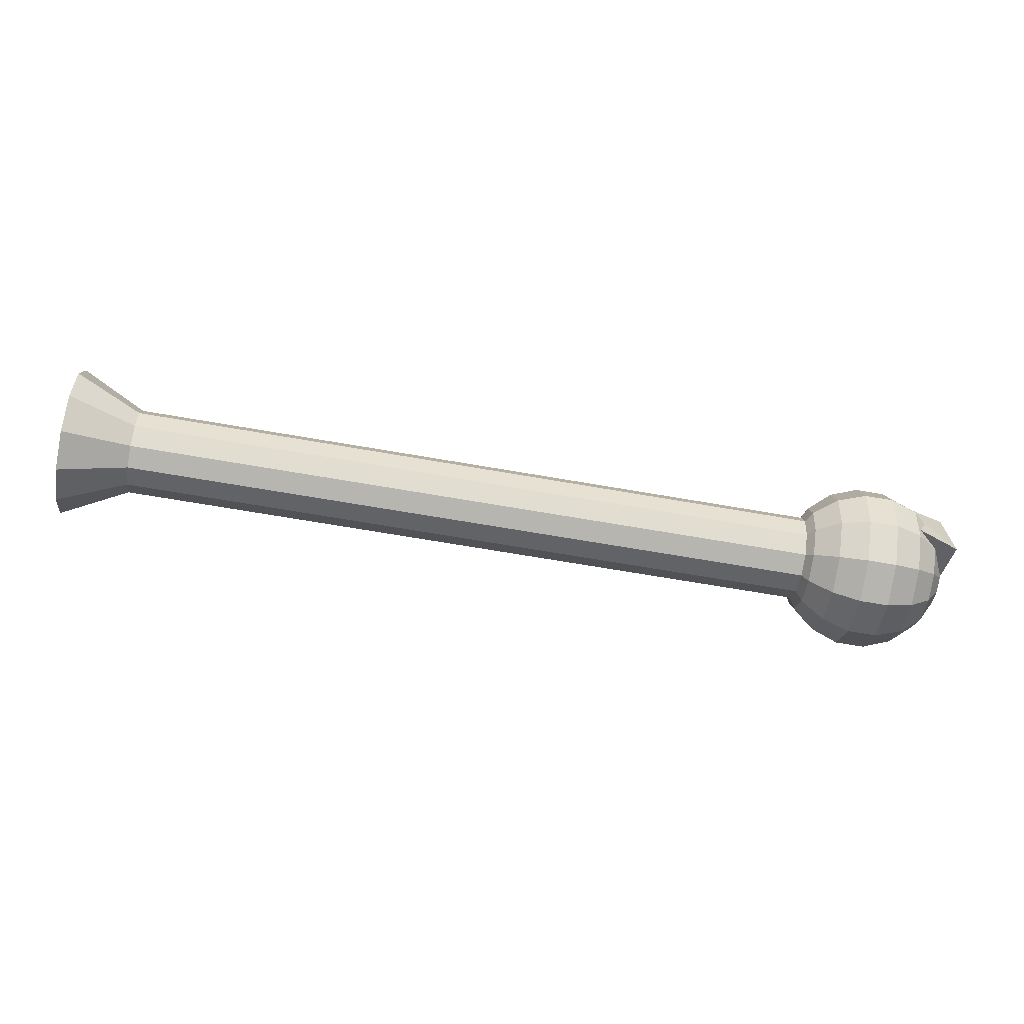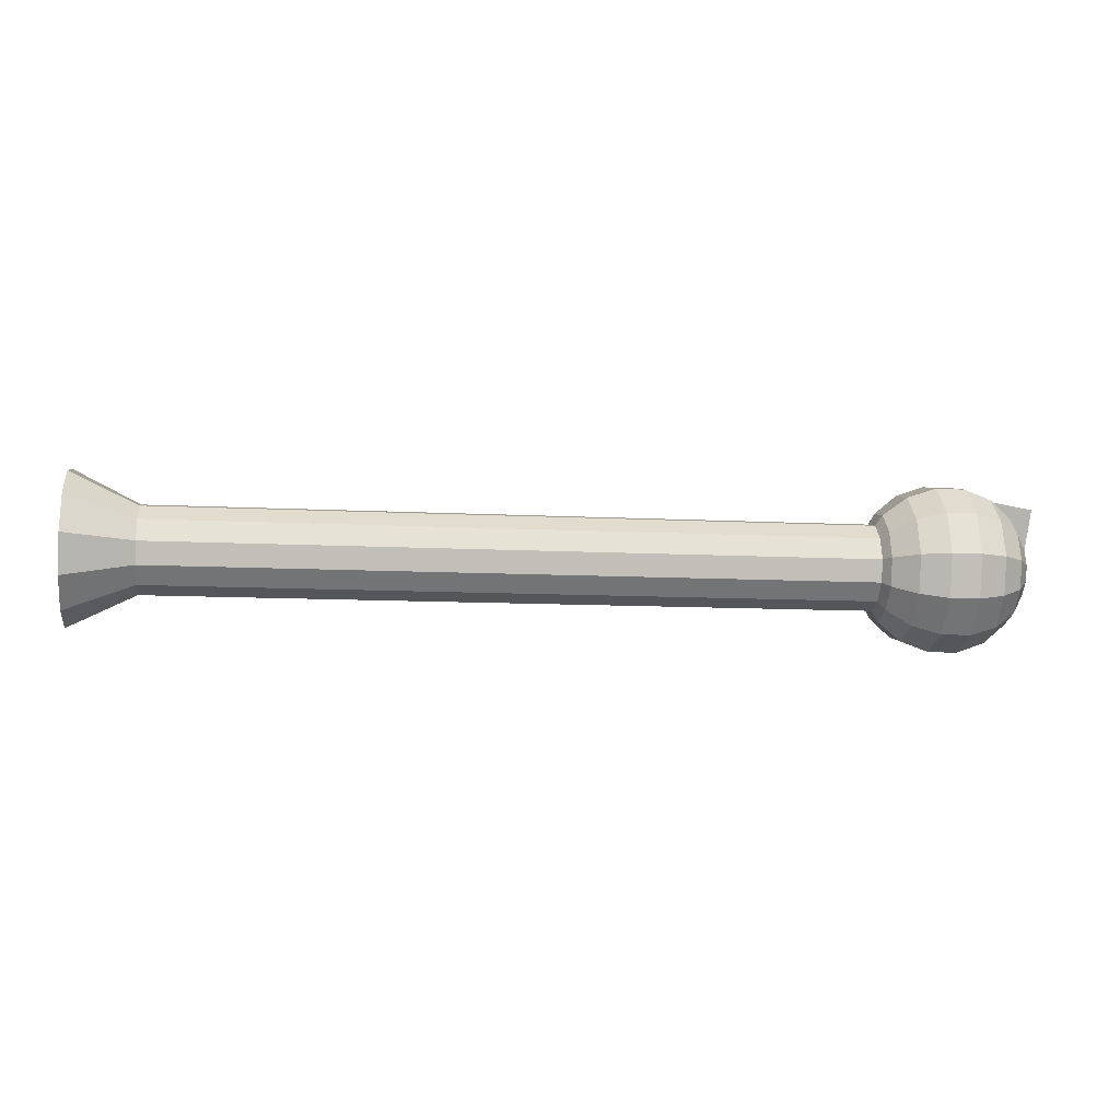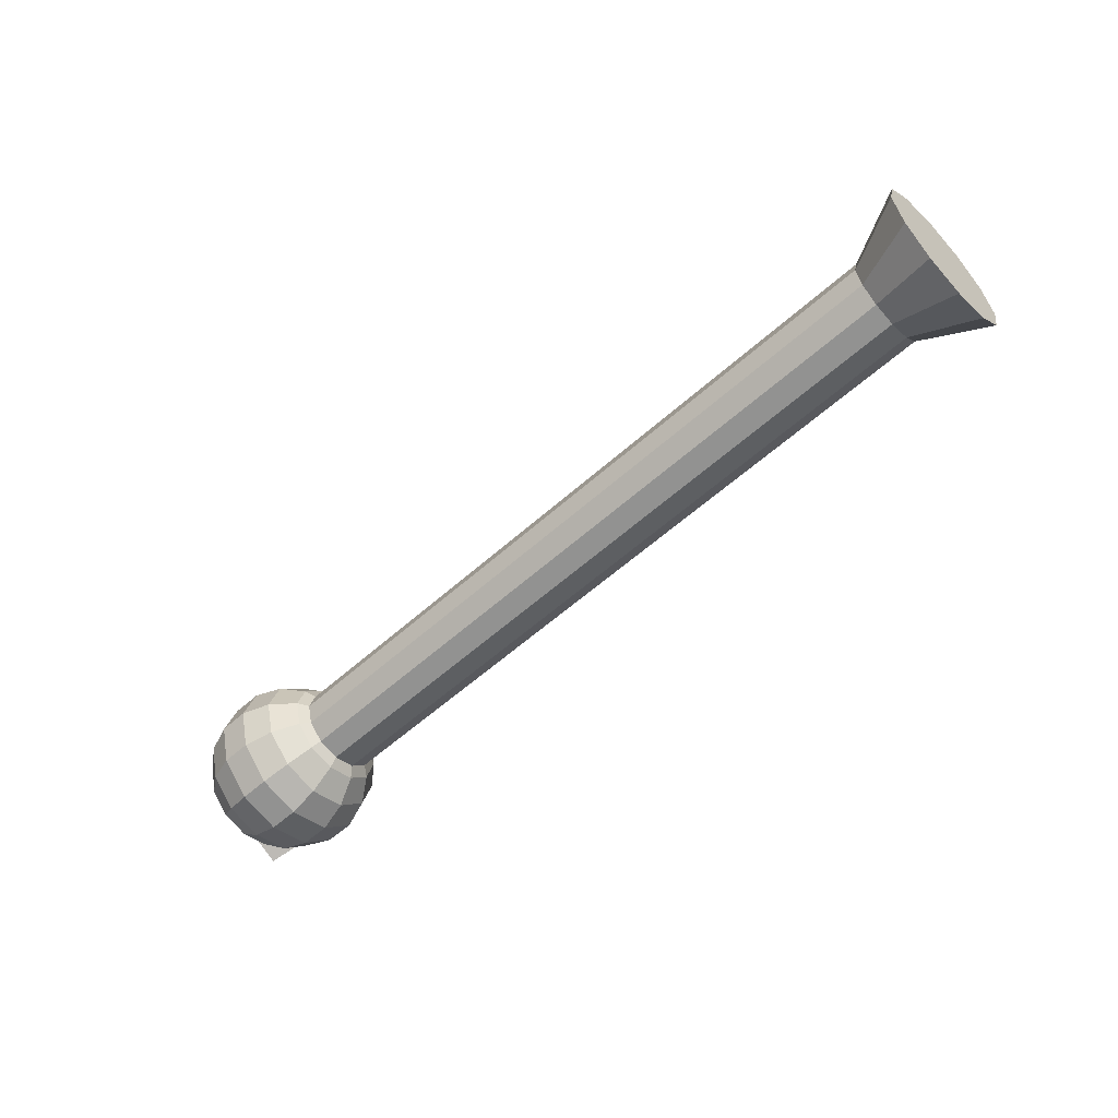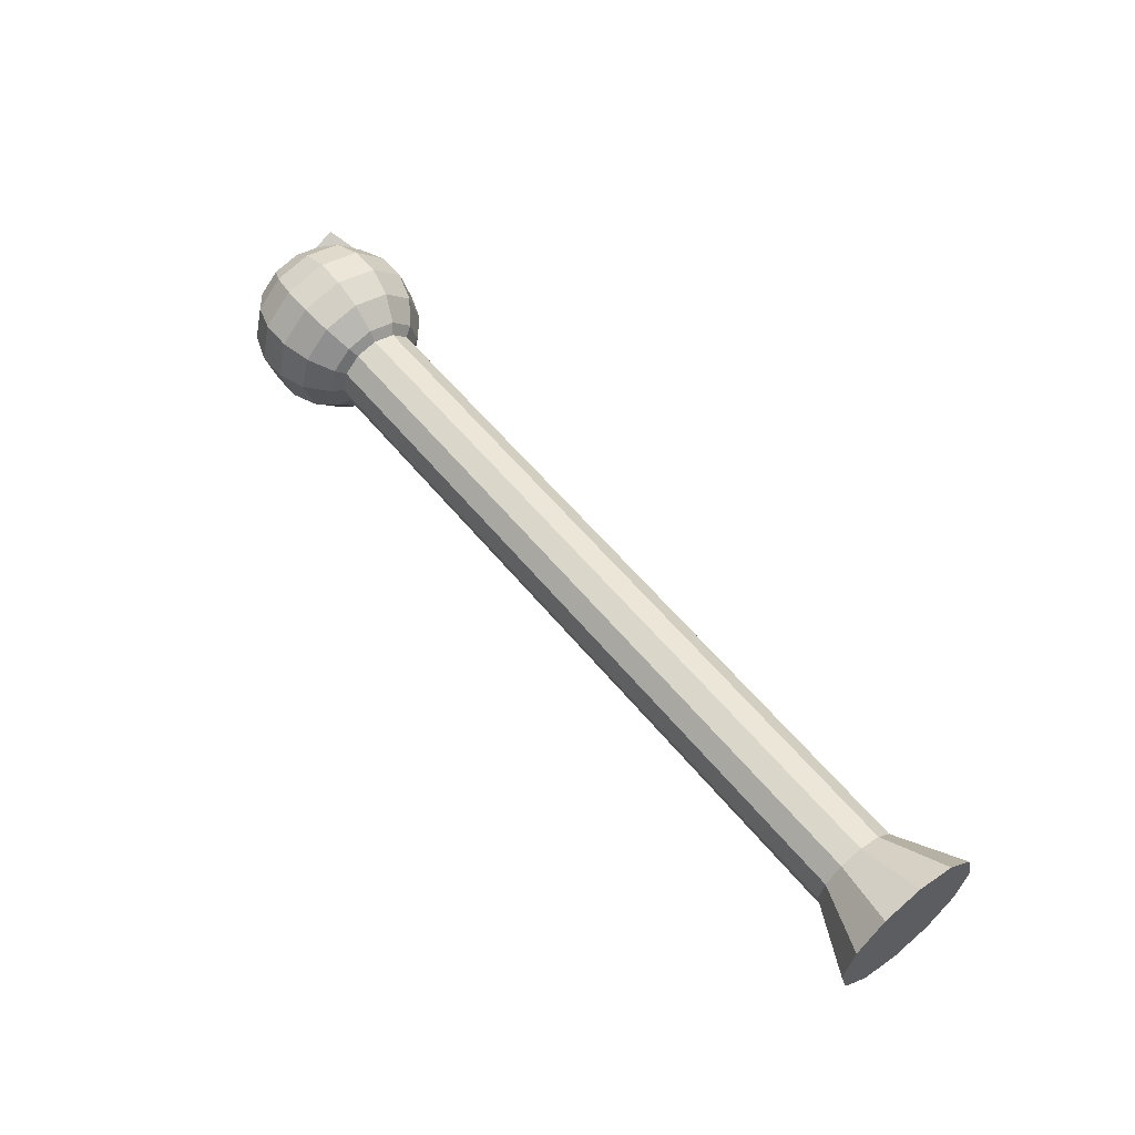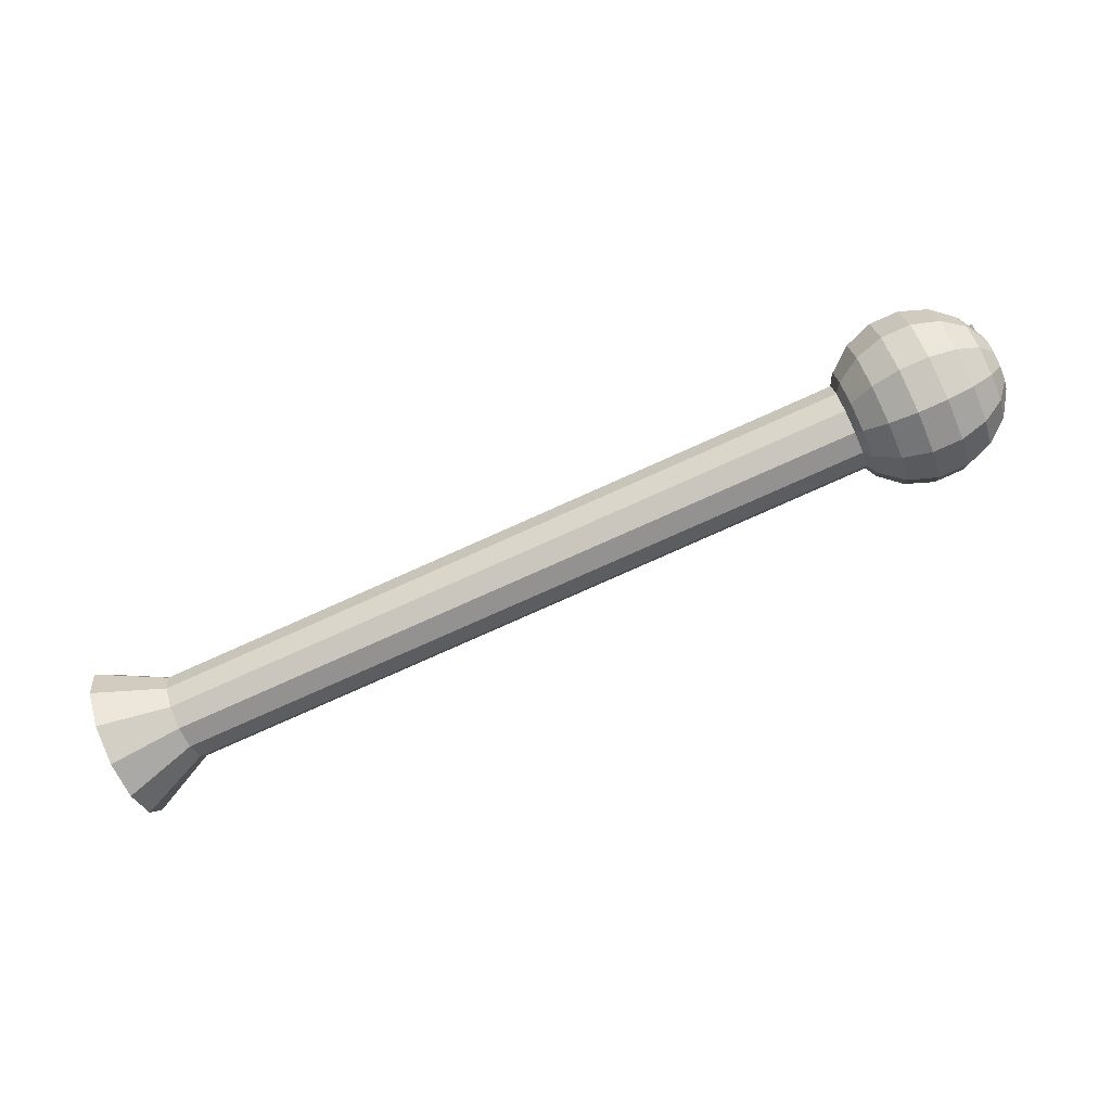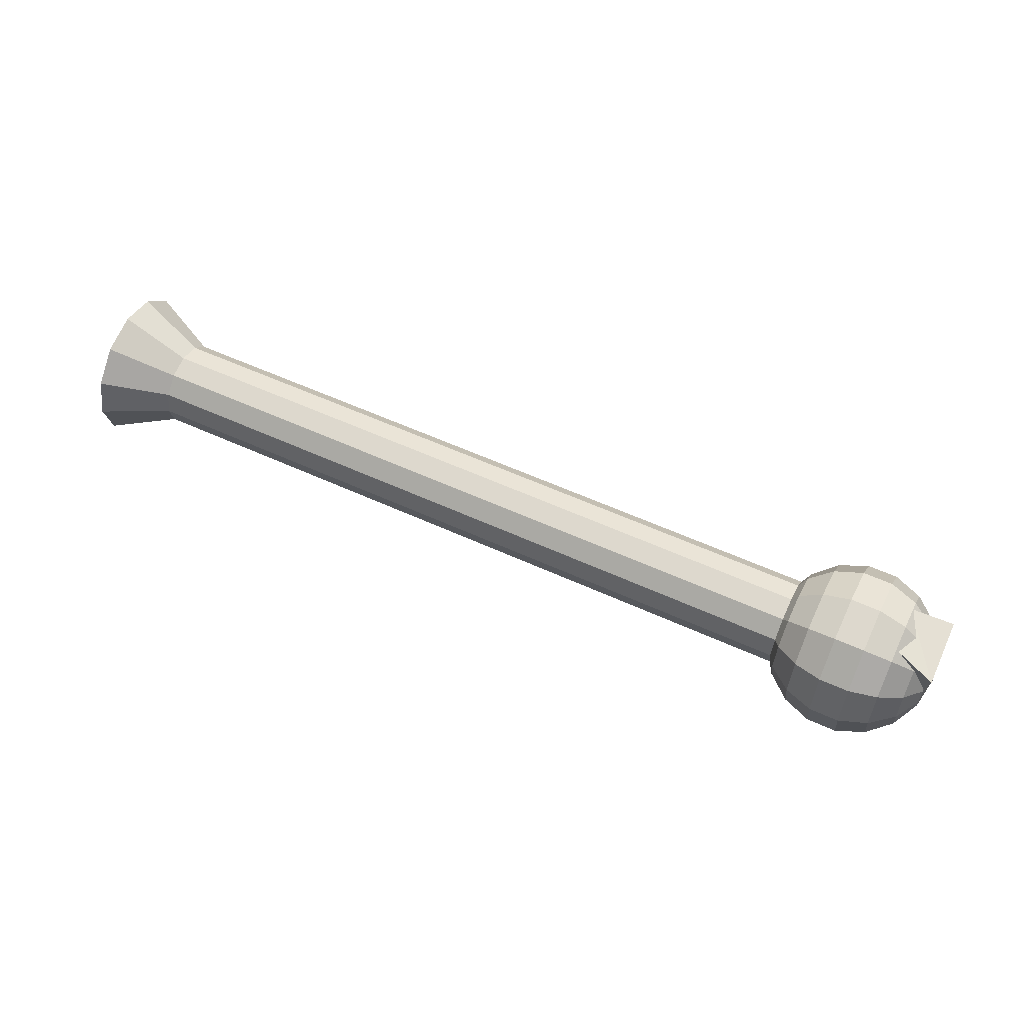
<metadata>
{"format":"obj","ext":"obj","renderer":"f3d","projection":"perspective","resolution":1024,"background":"white","views":[{"elev":-65.9,"azim":170.0,"up":"+Z"},{"elev":-10.9,"azim":172.6,"up":"+Y"},{"elev":-57.3,"azim":43.0,"up":"+Z"},{"elev":57.7,"azim":51.2,"up":"+Z"},{"elev":-79.8,"azim":-156.0,"up":"+Y"},{"elev":55.9,"azim":-154.2,"up":"+Y"}]}
</metadata>
<code>
v -0.7082 -0.02014 0.1264
v -0.7082 0.04286 0.1095
v 1.455 0.04286 0.1095
v 1.455 -0.02014 0.1264
v -0.7082 0.08898 0.06335
v 1.455 0.08898 0.06335
v -0.7082 0.1059 0.0003542
v 1.455 0.1059 0.0003546
v -0.7082 0.08898 -0.06265
v 1.455 0.08898 -0.06265
v -0.7082 0.04286 -0.1088
v 1.455 0.04286 -0.1088
v -0.7082 -0.02014 -0.1256
v 1.455 -0.02014 -0.1256
v -0.7082 -0.08314 -0.1088
v 1.455 -0.08314 -0.1088
v -0.7082 -0.1293 -0.06265
v 1.455 -0.1293 -0.06265
v -0.7082 -0.1461 0.0003543
v 1.455 -0.1461 0.0003546
v -0.7082 -0.1293 0.06335
v 1.455 -0.1293 0.06335
v -0.7082 -0.08314 0.1095
v 1.455 -0.08314 0.1095
v -1.048 -0.02014 0.0003543
v -1.033 -0.09271 0.04225
v -1.033 -0.1039 0.0003543
v -1.033 -0.06204 0.07292
v -1.033 -0.02014 0.08415
v -1.033 0.02175 0.07292
v -1.033 0.05242 0.04225
v -1.033 0.06365 0.0003542
v -1.033 0.05242 -0.04154
v -1.033 0.02175 -0.07221
v -1.033 -0.02014 -0.08344
v -1.033 -0.06204 -0.07221
v -1.033 -0.09271 -0.04154
v -0.9904 -0.1565 0.0791
v -0.9904 -0.1776 0.0003543
v -0.9904 -0.09889 0.1367
v -0.9904 -0.02014 0.1578
v -0.9904 0.0586 0.1367
v -0.9904 0.1162 0.0791
v -0.9904 0.1373 0.0003542
v -0.9904 0.1162 -0.07839
v -0.9904 0.0586 -0.136
v -0.9904 -0.02014 -0.1571
v -0.9904 -0.09889 -0.136
v -0.9904 -0.1565 -0.07839
v -0.9252 -0.2039 0.1064
v -0.9252 -0.2323 0.0003543
v -0.9252 -0.1262 0.1841
v -0.9252 -0.02014 0.2125
v -0.9252 0.08594 0.1841
v -0.9252 0.1636 0.1064
v -0.9252 0.192 0.0003543
v -0.9252 0.1636 -0.1057
v -0.9252 0.08594 -0.1834
v -0.9252 -0.02014 -0.2118
v -0.9252 -0.1262 -0.1834
v -0.9252 -0.2039 -0.1057
v -0.8453 -0.2291 0.121
v -0.8453 -0.2614 0.0003543
v -0.8453 -0.1408 0.2093
v -0.8453 -0.02014 0.2416
v -0.8453 0.1005 0.2093
v -0.8453 0.1888 0.121
v -0.8453 0.2211 0.0003543
v -0.8453 0.1888 -0.1203
v -0.8453 0.1005 -0.2086
v -0.8453 -0.02014 -0.2409
v -0.8453 -0.1408 -0.2086
v -0.8453 -0.2291 -0.1203
v -0.7602 -0.2291 0.121
v -0.7602 -0.2614 0.0003543
v -0.7602 -0.1408 0.2093
v -0.7602 -0.02014 0.2416
v -0.7602 0.1005 0.2093
v -0.7602 0.1888 0.121
v -0.7602 0.2211 0.0003543
v -0.7602 0.1888 -0.1203
v -0.7602 0.1005 -0.2086
v -0.7602 -0.02014 -0.2409
v -0.7602 -0.1408 -0.2086
v -0.7602 -0.2291 -0.1203
v -0.6802 -0.2039 0.1064
v -0.6802 -0.2323 0.0003543
v -0.6802 -0.1262 0.1841
v -0.6802 -0.02014 0.2125
v -0.6802 0.08594 0.1841
v -0.6802 0.1636 0.1064
v -0.6802 0.192 0.0003543
v -0.6802 0.1636 -0.1057
v -0.6802 0.08594 -0.1834
v -0.6802 -0.02014 -0.2118
v -0.6802 -0.1262 -0.1834
v -0.6802 -0.2039 -0.1057
v -0.615 -0.1565 0.0791
v -0.615 -0.1776 0.0003543
v -0.615 -0.09889 0.1367
v -0.615 -0.02014 0.1578
v -0.615 0.0586 0.1367
v -0.615 0.1162 0.0791
v -0.615 0.1373 0.0003543
v -0.615 0.1162 -0.07839
v -0.615 0.0586 -0.136
v -0.615 -0.02014 -0.1571
v -0.615 -0.09889 -0.136
v -0.615 -0.1565 -0.07839
v -0.5725 -0.09271 0.04225
v -0.5725 -0.1039 0.0003543
v -0.5725 -0.06204 0.07292
v -0.5725 -0.02014 0.08415
v -0.5725 0.02175 0.07292
v -0.5725 0.05242 0.04225
v -0.5725 0.06365 0.0003543
v -0.5725 0.05242 -0.04154
v -0.5725 0.02175 -0.07221
v -0.5725 -0.02014 -0.08344
v -0.5725 -0.06204 -0.07221
v -0.5725 -0.09271 -0.04154
v -0.5577 -0.02014 0.0003543
v 1.203 -0.02014 0.0003546
v 1.644 -0.2111 0.1106
v 1.644 -0.2406 0.0003546
v 1.644 -0.1304 0.1913
v 1.644 -0.02014 0.2209
v 1.644 0.09011 0.1913
v 1.644 0.1708 0.1106
v 1.644 0.2004 0.0003546
v 1.644 0.1708 -0.1099
v 1.644 0.09011 -0.1906
v 1.644 -0.02014 -0.2201
v 1.644 -0.1304 -0.1906
v 1.644 -0.2111 -0.1099
v -1.034 0.02043 0.0622
v -0.9538 0.02043 0.0622
v -0.9538 0.02043 -0.06433
v -1.034 0.02043 -0.06433
v -1.046 0.1381 -0.1047
v -0.9185 0.171 -0.06428
v -0.9189 0.1724 0.07638
v -1.044 0.1341 0.106
o group341937551
g mesh341937551
f 4 3 2 1
f 3 6 5 2
f 6 8 7 5
f 8 10 9 7
f 10 12 11 9
f 12 14 13 11
f 14 16 15 13
f 16 18 17 15
f 18 20 19 17
f 20 22 21 19
f 22 24 23 21
f 24 4 1 23
f 1 2 5 7 9 11 13 15 17 19 21 23
f 24 22 20 18 16 14 12 10 8 6 3 4
o group1148080827
g mesh1148080827
f 27 26 25
f 26 28 25
f 28 29 25
f 29 30 25
f 30 31 25
f 31 32 25
f 32 33 25
f 33 34 25
f 34 35 25
f 35 36 25
f 36 37 25
f 37 27 25
f 39 38 26 27
f 38 40 28 26
f 40 41 29 28
f 41 42 30 29
f 42 43 31 30
f 43 44 32 31
f 44 45 33 32
f 45 46 34 33
f 46 47 35 34
f 47 48 36 35
f 48 49 37 36
f 49 39 27 37
f 51 50 38 39
f 50 52 40 38
f 52 53 41 40
f 53 54 42 41
f 54 55 43 42
f 55 56 44 43
f 56 57 45 44
f 57 58 46 45
f 58 59 47 46
f 59 60 48 47
f 60 61 49 48
f 61 51 39 49
f 63 62 50 51
f 62 64 52 50
f 64 65 53 52
f 65 66 54 53
f 66 67 55 54
f 67 68 56 55
f 68 69 57 56
f 69 70 58 57
f 70 71 59 58
f 71 72 60 59
f 72 73 61 60
f 73 63 51 61
f 75 74 62 63
f 74 76 64 62
f 76 77 65 64
f 77 78 66 65
f 78 79 67 66
f 79 80 68 67
f 80 81 69 68
f 81 82 70 69
f 82 83 71 70
f 83 84 72 71
f 84 85 73 72
f 85 75 63 73
f 87 86 74 75
f 86 88 76 74
f 88 89 77 76
f 89 90 78 77
f 90 91 79 78
f 91 92 80 79
f 92 93 81 80
f 93 94 82 81
f 94 95 83 82
f 95 96 84 83
f 96 97 85 84
f 97 87 75 85
f 99 98 86 87
f 98 100 88 86
f 100 101 89 88
f 101 102 90 89
f 102 103 91 90
f 103 104 92 91
f 104 105 93 92
f 105 106 94 93
f 106 107 95 94
f 107 108 96 95
f 108 109 97 96
f 109 99 87 97
f 111 110 98 99
f 110 112 100 98
f 112 113 101 100
f 113 114 102 101
f 114 115 103 102
f 115 116 104 103
f 116 117 105 104
f 117 118 106 105
f 118 119 107 106
f 119 120 108 107
f 120 121 109 108
f 121 111 99 109
f 122 110 111
f 122 112 110
f 122 113 112
f 122 114 113
f 122 115 114
f 122 116 115
f 122 117 116
f 122 118 117
f 122 119 118
f 122 120 119
f 122 121 120
f 122 111 121
o group629979911
g mesh629979911
f 125 124 123
f 124 126 123
f 126 127 123
f 127 128 123
f 128 129 123
f 129 130 123
f 130 131 123
f 131 132 123
f 132 133 123
f 133 134 123
f 134 135 123
f 135 125 123
f 135 134 133 132 131 130 129 128 127 126 124 125
o group369940018
g mesh369940018
f 139 138 137 136
f 142 141 140
f 137 142 136
f 141 138 139
f 140 139 136
f 138 142 137
f 140 143 142
f 142 143 136
f 136 143 140
f 139 140 141
f 138 141 142

</code>
